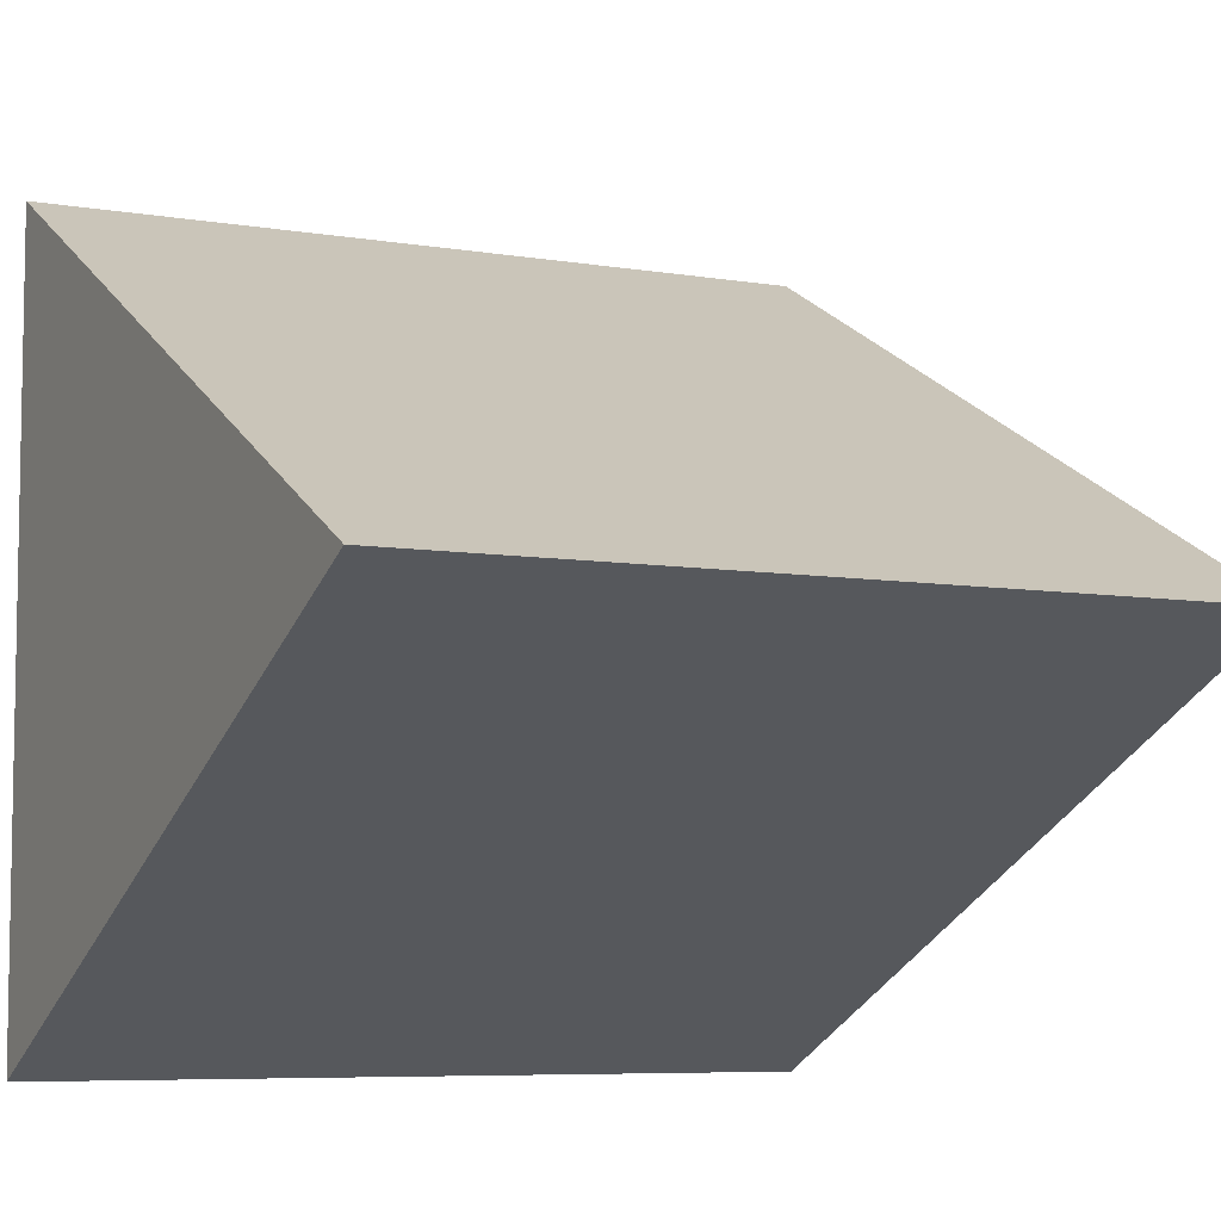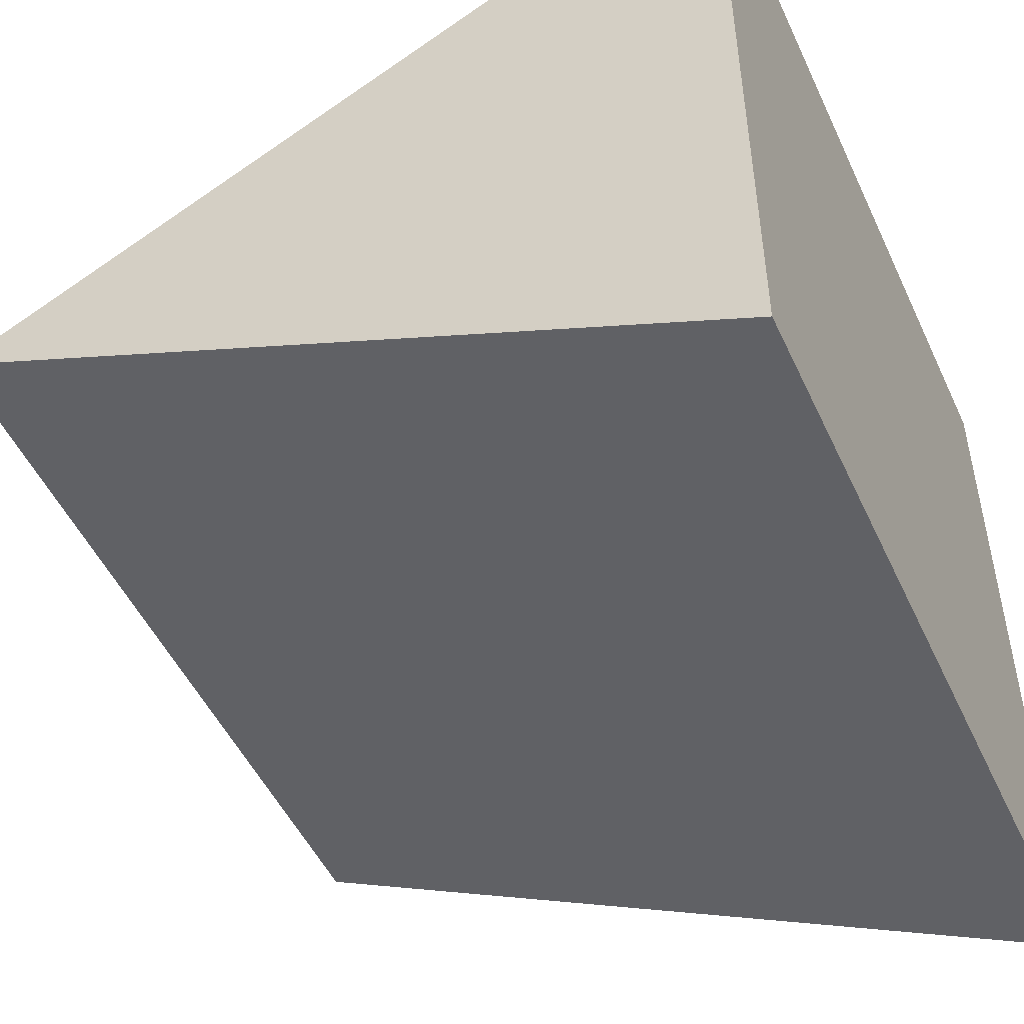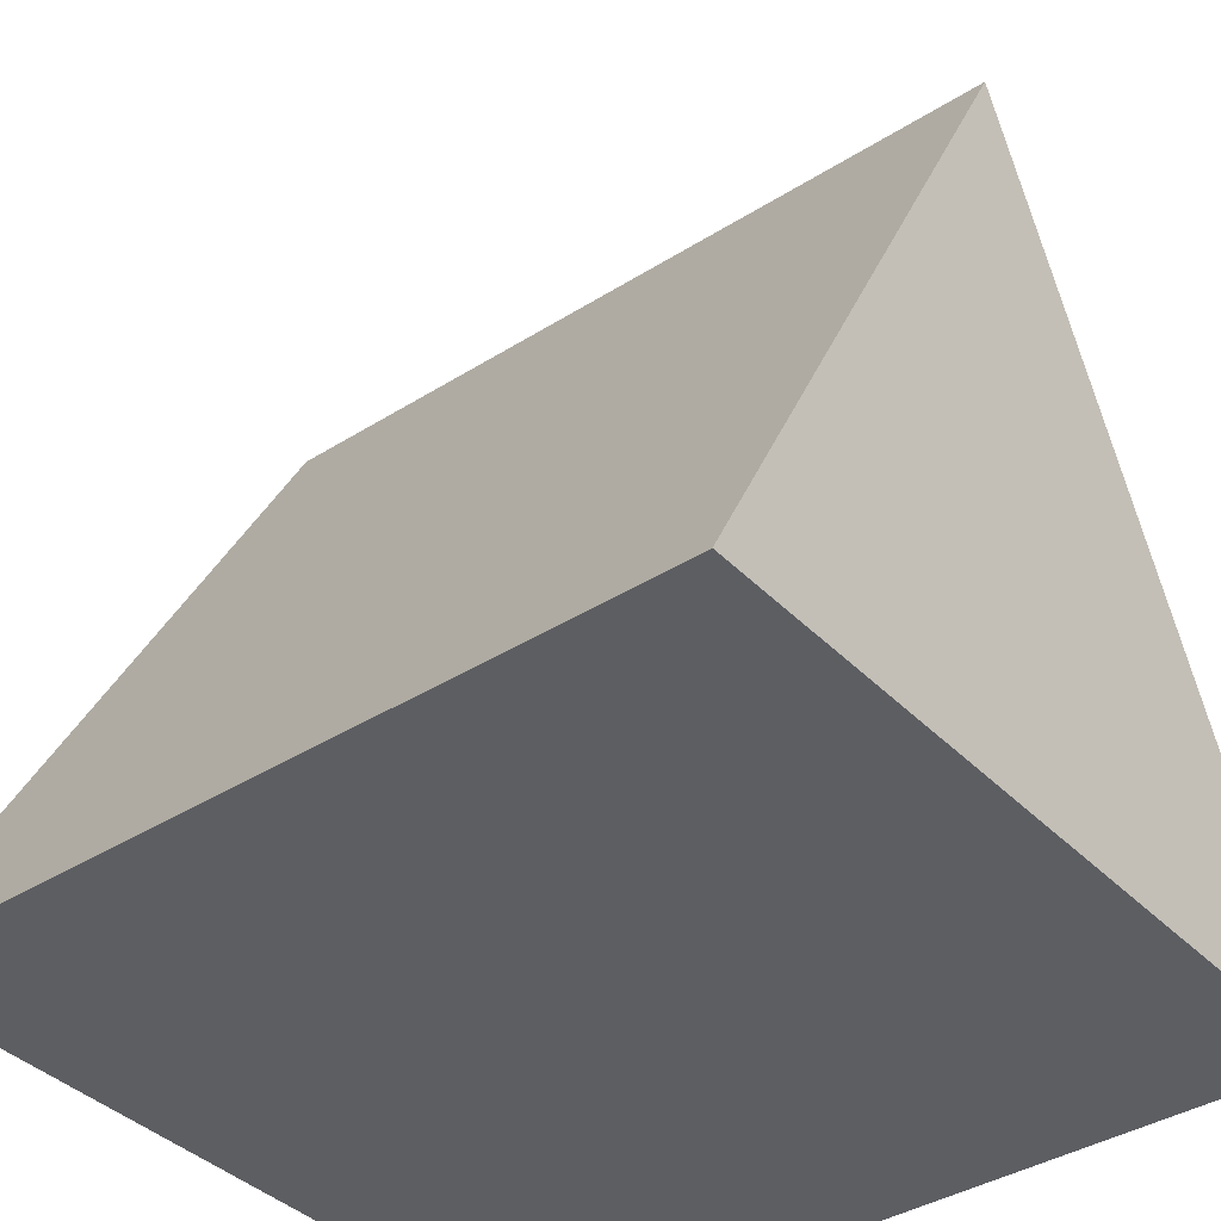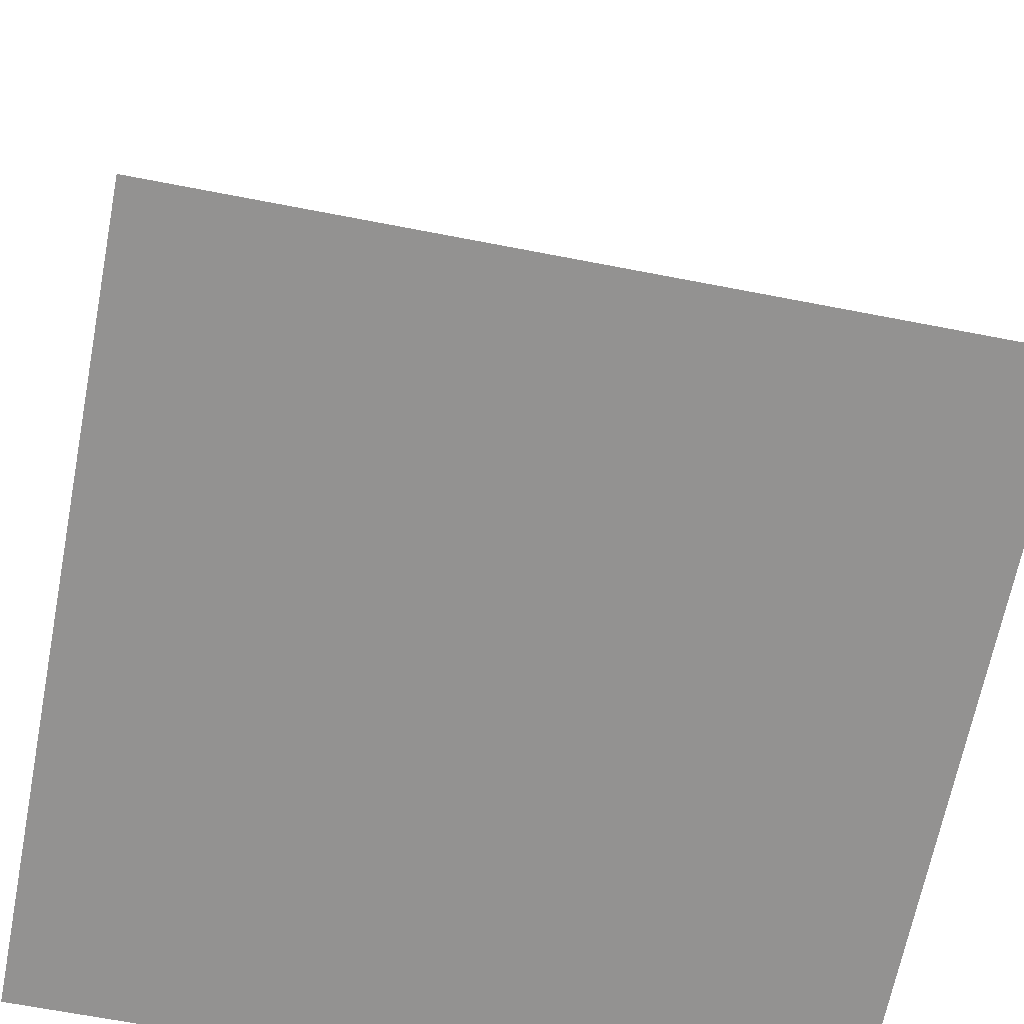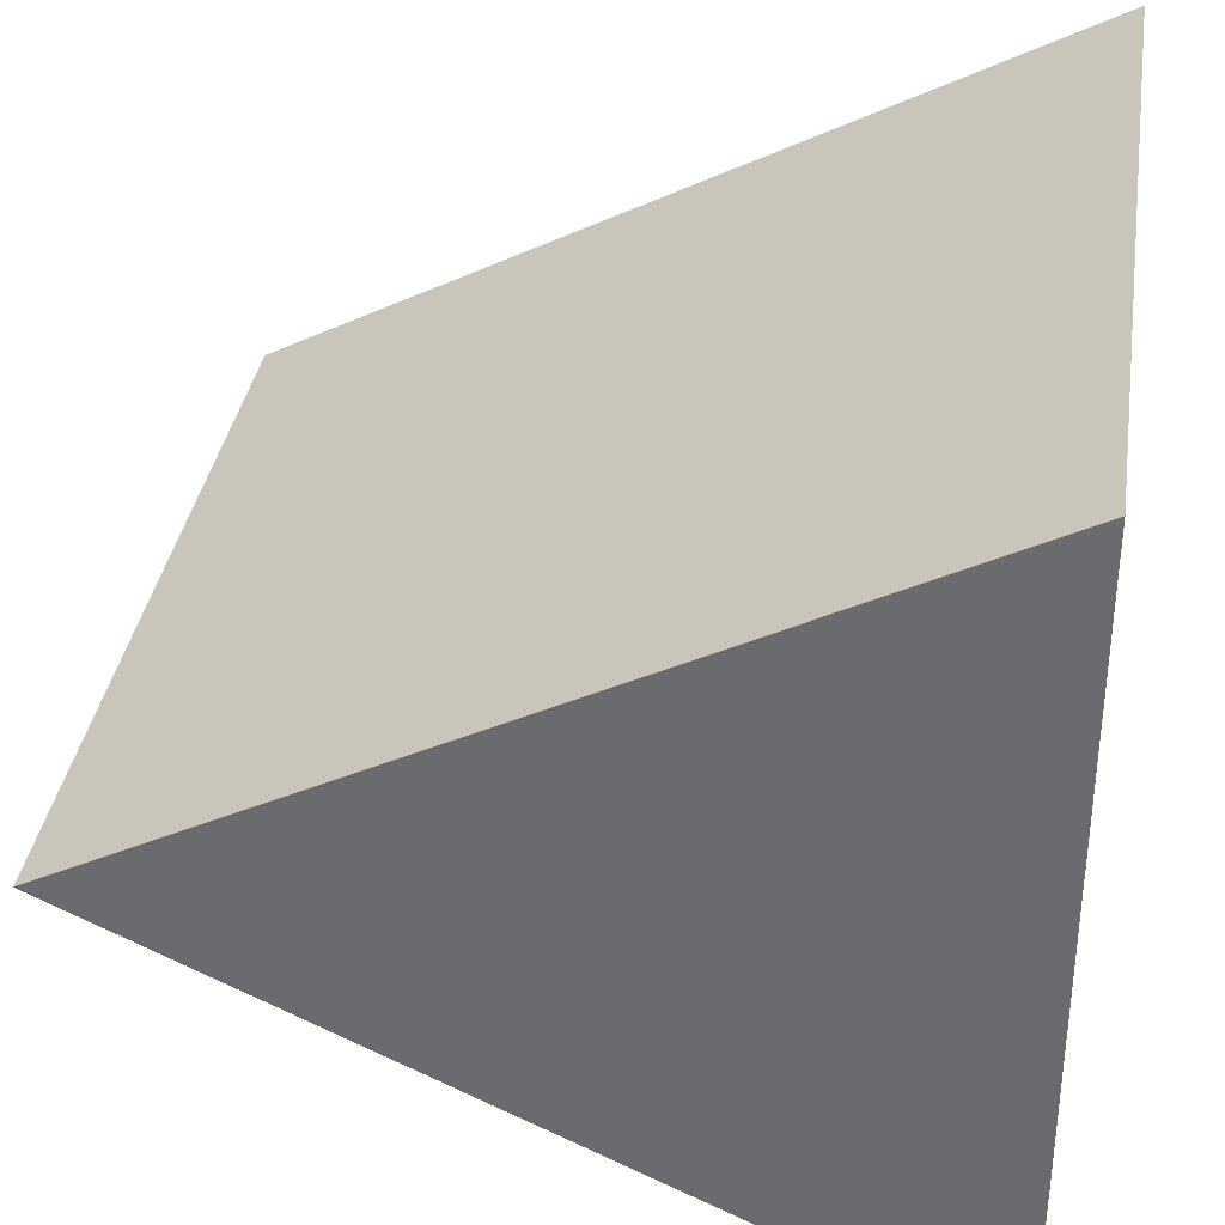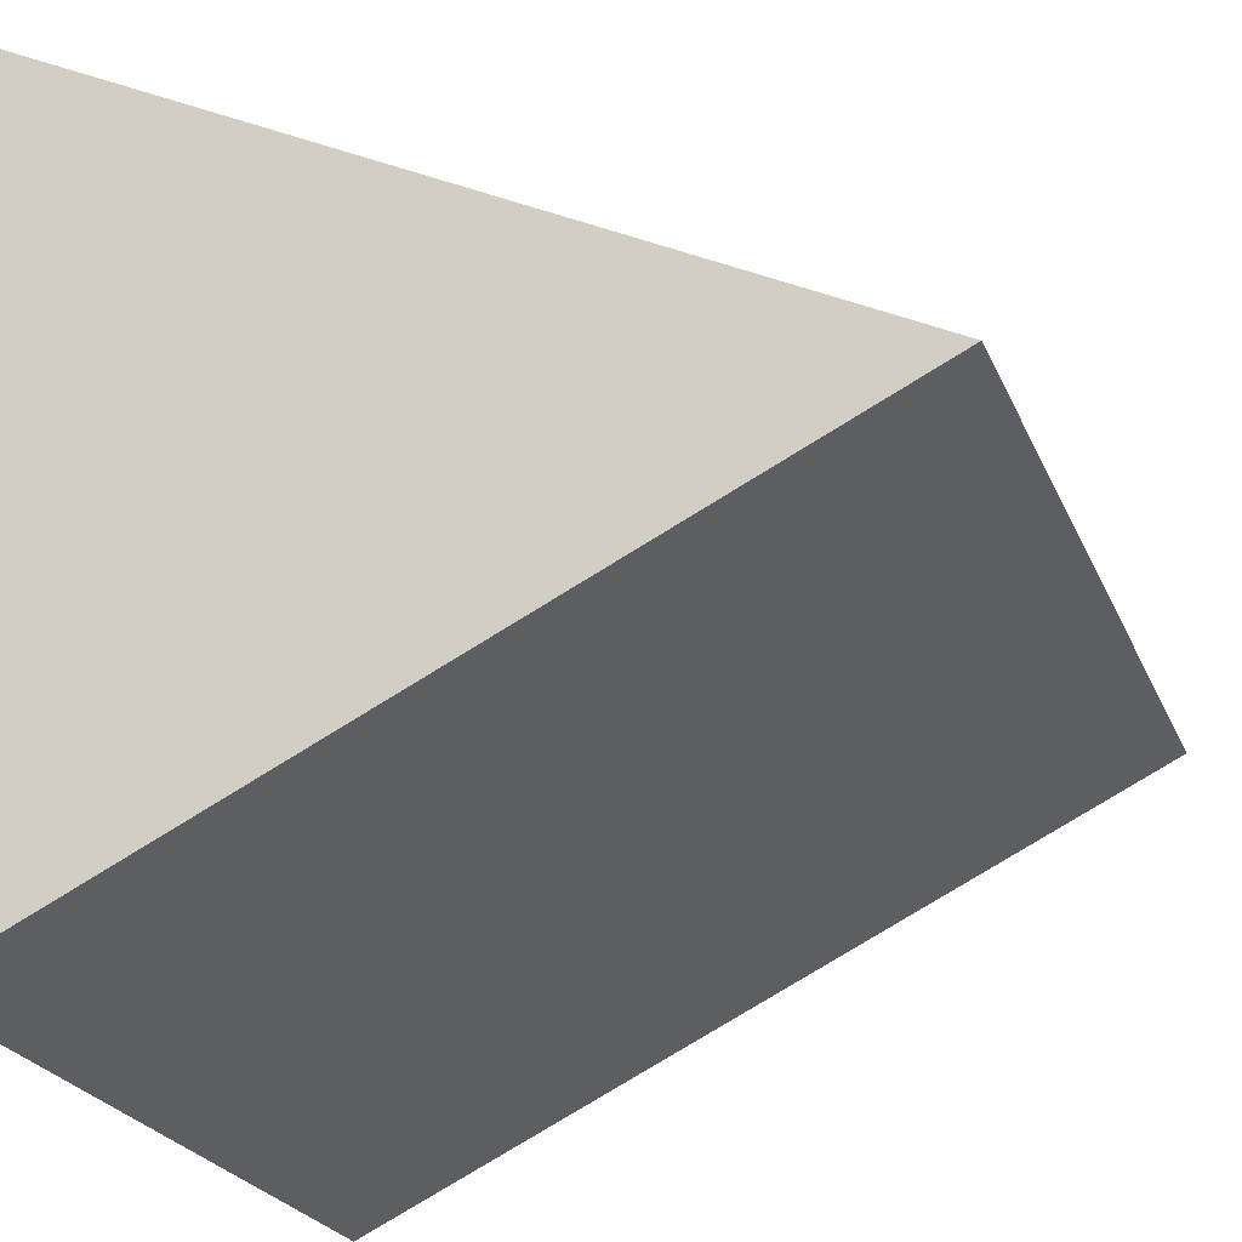
<metadata>
{"format":"obj","ext":"obj","renderer":"f3d","projection":"perspective","resolution":1024,"background":"white","views":[{"elev":-6.8,"azim":153.6,"up":"+Z"},{"elev":-50.1,"azim":-65.6,"up":"+Z"},{"elev":-38.7,"azim":38.5,"up":"+Y"},{"elev":-66.5,"azim":-11.0,"up":"+Y"},{"elev":35.3,"azim":-81.3,"up":"+Z"},{"elev":-24.3,"azim":109.1,"up":"+Z"}]}
</metadata>
<code>
o Cube
v 1 -1 -1
v 1 -1 1
v -1 -1 1
v -1 -1 -1
v 1 1 -0.04727
v -1 1 -0.04727
f 1 2 3 4
f 4 3 6
f 4 6 5 1
f 2 5 6 3
f 2 1 5

</code>
